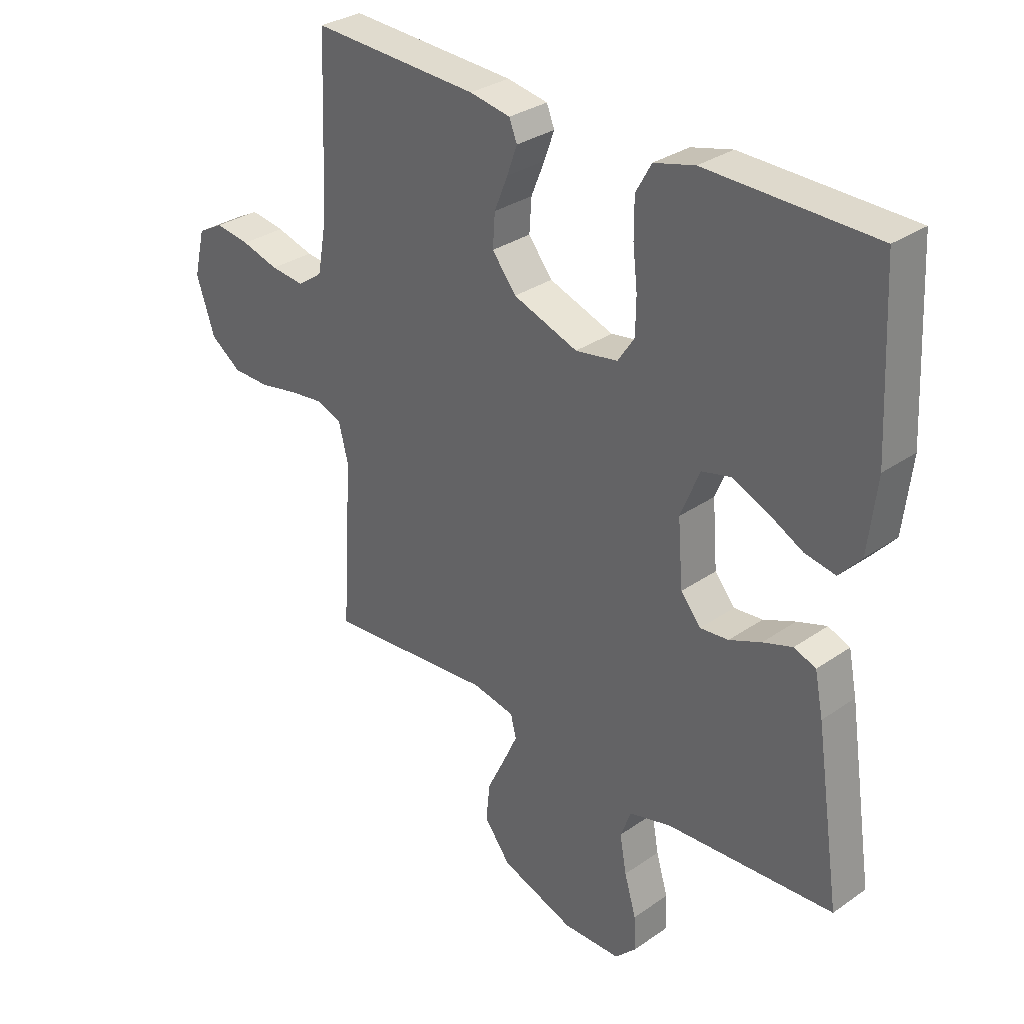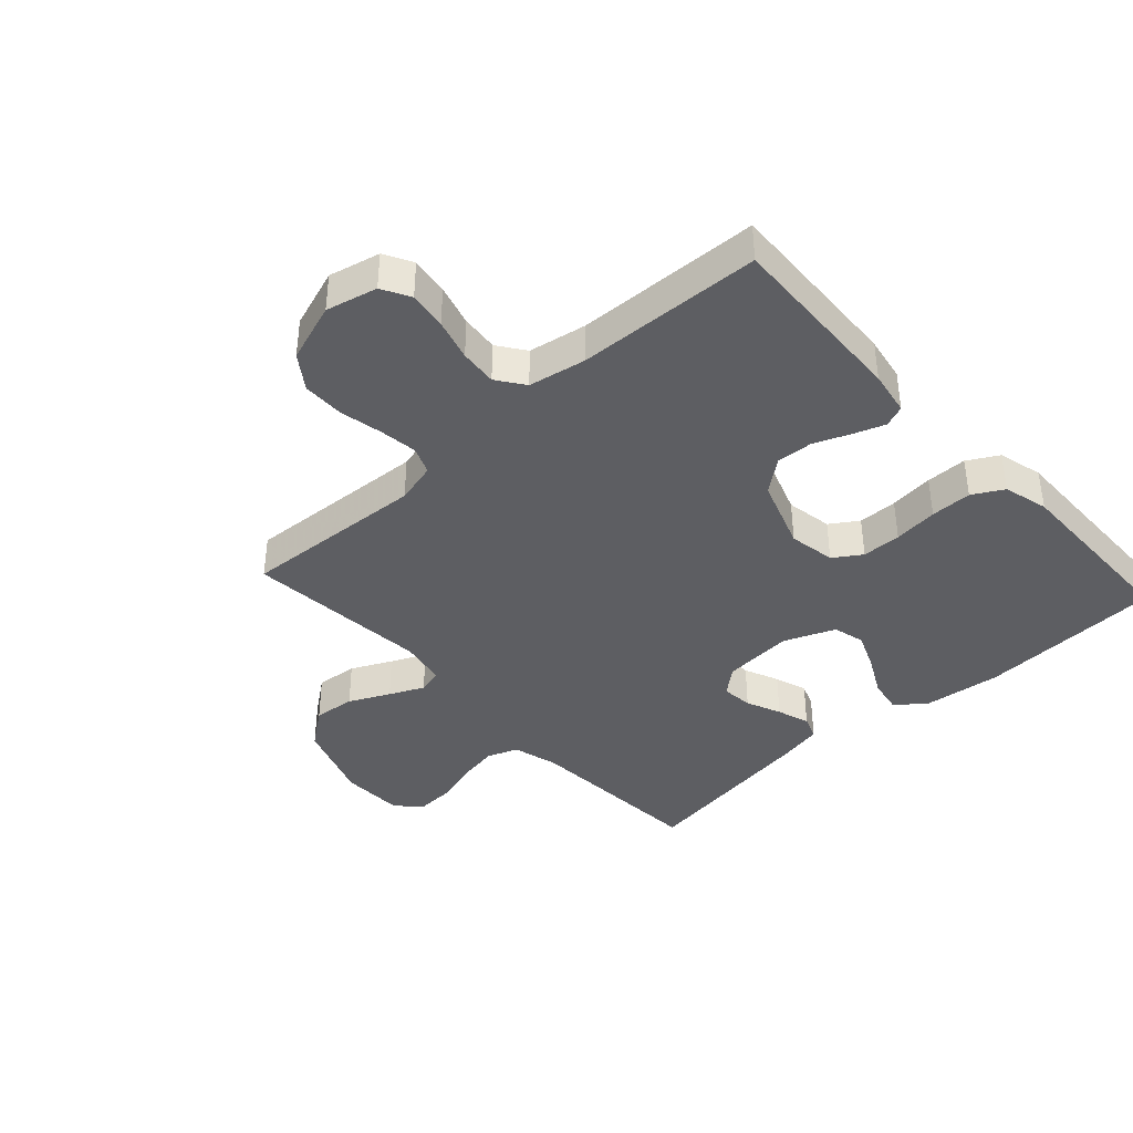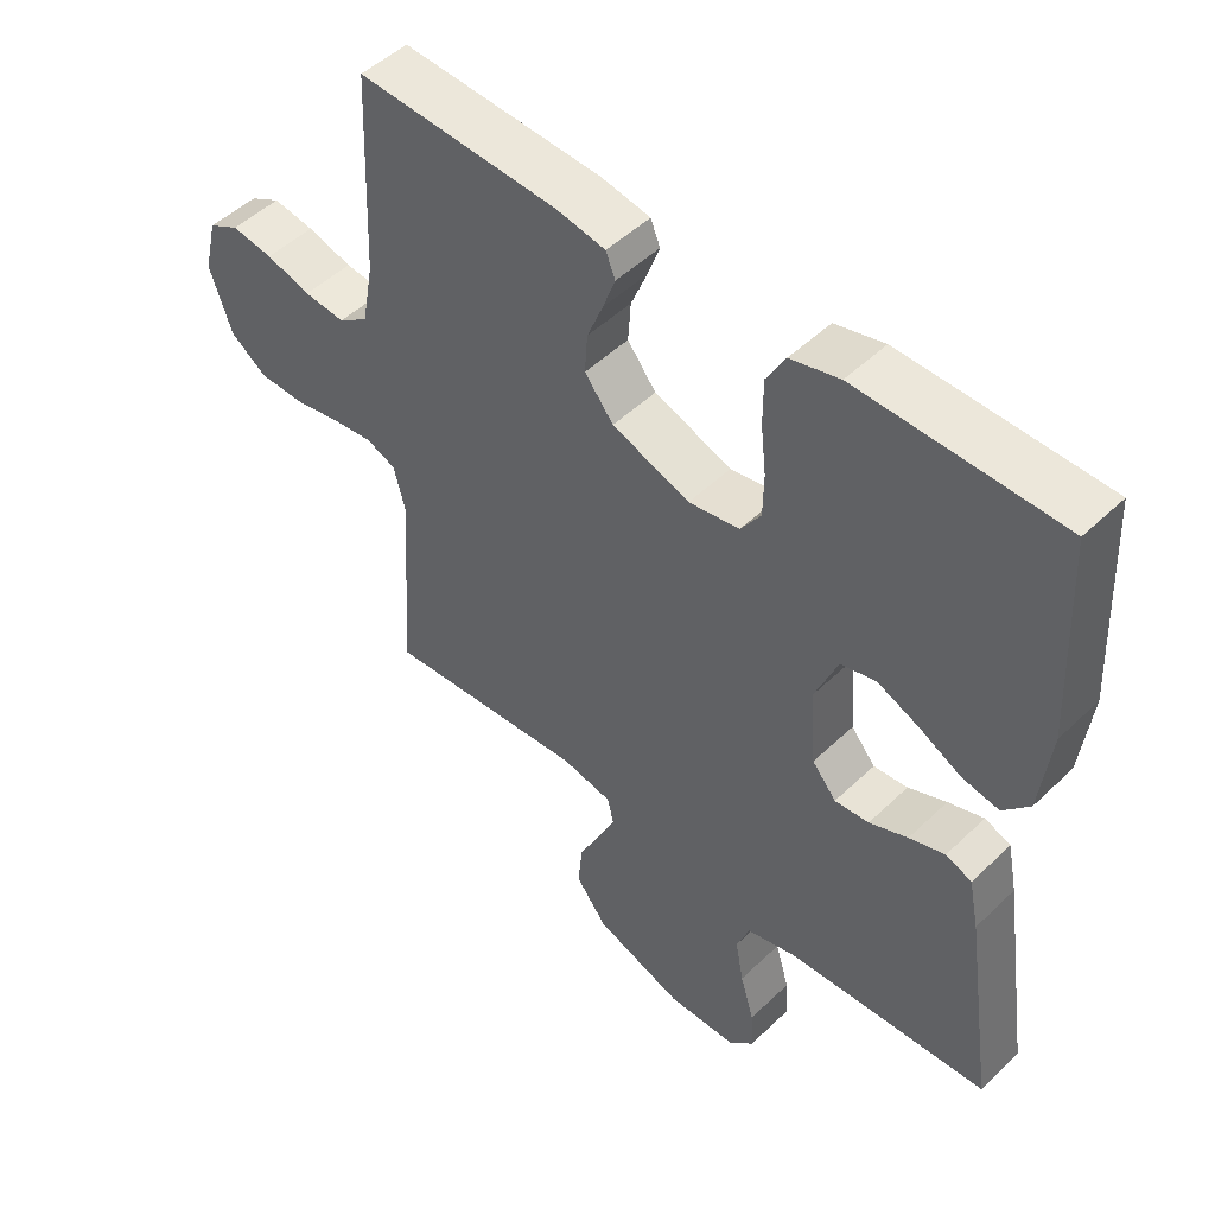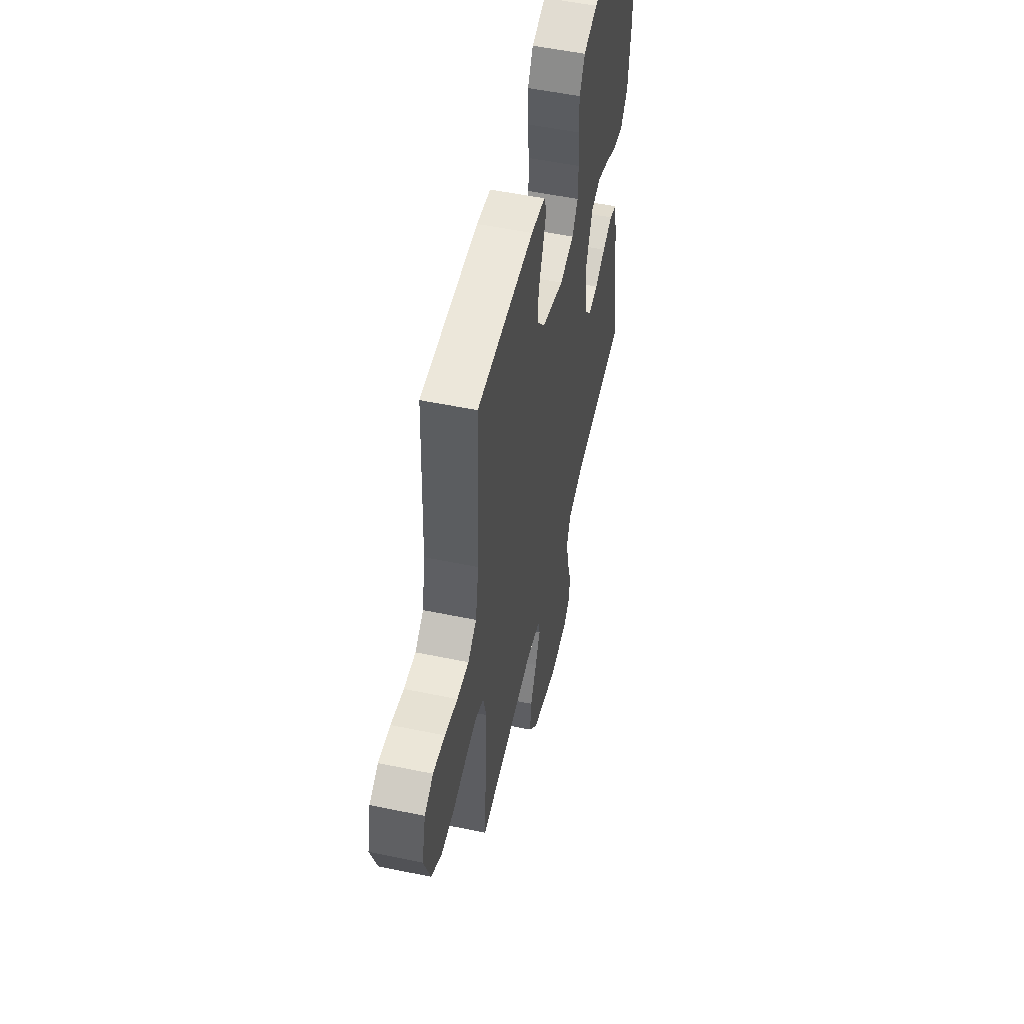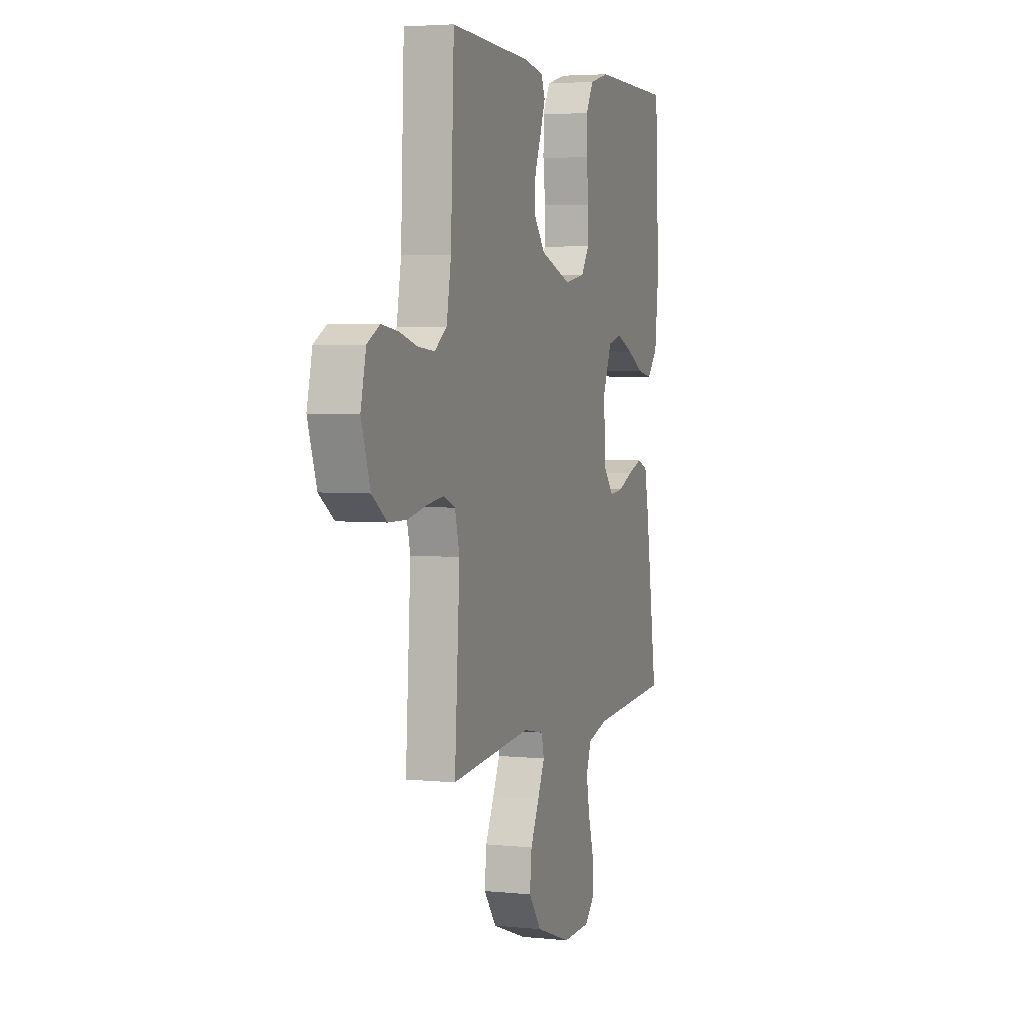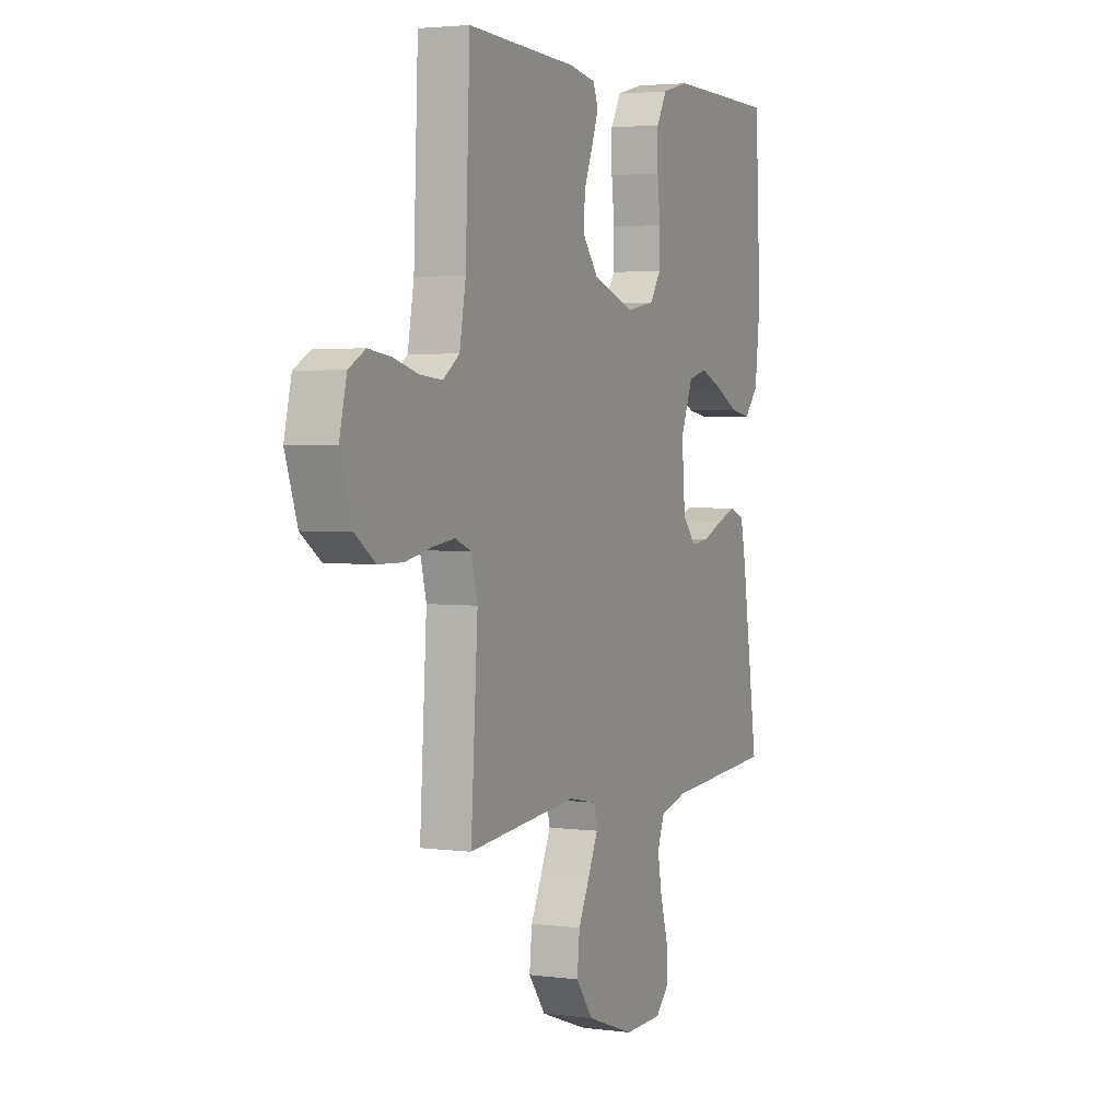
<metadata>
{"format":"obj","ext":"obj","renderer":"f3d","projection":"perspective","resolution":1024,"background":"white","views":[{"elev":31.3,"azim":45.4,"up":"+Z"},{"elev":-39.4,"azim":-47.5,"up":"+Y"},{"elev":49.4,"azim":43.5,"up":"+Z"},{"elev":53.5,"azim":-77.5,"up":"+Z"},{"elev":3.9,"azim":-71.4,"up":"+Z"},{"elev":3.2,"azim":-65.8,"up":"+Z"}]}
</metadata>
<code>
v 0.5 0.07 0.5
v 0.515 0.07 0.2
v 0.5 0.07 0.071
v 0.461 0.07 0.027
v 0.406 0.07 0.037
v 0.343 0.07 0.07
v 0.281 0.07 0.096
v 0.229 0.07 0.083
v 0.195 0.07 0
v 0.204 0.07 -0.115
v 0.24 0.07 -0.158
v 0.291 0.07 -0.153
v 0.348 0.07 -0.129
v 0.401 0.07 -0.111
v 0.44 0.07 -0.126
v 0.455 0.07 -0.2
v 0.5 0.07 -0.5
v 0.2 0.07 -0.519
v 0.125 0.07 -0.539
v 0.106 0.07 -0.589
v 0.118 0.07 -0.656
v 0.139 0.07 -0.727
v 0.142 0.07 -0.788
v 0.104 0.07 -0.826
v 0 0.07 -0.828
v -0.132 0.07 -0.781
v -0.179 0.07 -0.719
v -0.172 0.07 -0.651
v -0.14 0.07 -0.585
v -0.114 0.07 -0.529
v -0.124 0.07 -0.489
v -0.2 0.07 -0.474
v -0.5 0.07 -0.5
v -0.481 0.07 -0.2
v -0.498 0.07 -0.133
v -0.542 0.07 -0.115
v -0.605 0.07 -0.123
v -0.674 0.07 -0.137
v -0.742 0.07 -0.136
v -0.797 0.07 -0.097
v -0.83 0.07 0
v -0.81 0.07 0.083
v -0.764 0.07 0.108
v -0.702 0.07 0.099
v -0.635 0.07 0.08
v -0.574 0.07 0.074
v -0.529 0.07 0.106
v -0.512 0.07 0.2
v -0.5 0.07 0.5
v -0.2 0.07 0.486
v -0.127 0.07 0.473
v -0.113 0.07 0.438
v -0.131 0.07 0.388
v -0.155 0.07 0.329
v -0.159 0.07 0.27
v -0.116 0.07 0.216
v 0 0.07 0.175
v 0.076 0.07 0.188
v 0.106 0.07 0.233
v 0.107 0.07 0.297
v 0.099 0.07 0.369
v 0.099 0.07 0.436
v 0.127 0.07 0.486
v 0.2 0.07 0.505
v 0.5 0 0.5
v 0.515 0 0.2
v 0.5 0 0.071
v 0.461 0 0.027
v 0.406 0 0.037
v 0.343 0 0.07
v 0.281 0 0.096
v 0.229 0 0.083
v 0.195 0 0
v 0.204 0 -0.115
v 0.24 0 -0.158
v 0.291 0 -0.153
v 0.348 0 -0.129
v 0.401 0 -0.111
v 0.44 0 -0.126
v 0.455 0 -0.2
v 0.5 0 -0.5
v 0.2 0 -0.519
v 0.125 0 -0.539
v 0.106 0 -0.589
v 0.118 0 -0.656
v 0.139 0 -0.727
v 0.142 0 -0.788
v 0.104 0 -0.826
v 0 0 -0.828
v -0.132 0 -0.781
v -0.179 0 -0.719
v -0.172 0 -0.651
v -0.14 0 -0.585
v -0.114 0 -0.529
v -0.124 0 -0.489
v -0.2 0 -0.474
v -0.5 0 -0.5
v -0.481 0 -0.2
v -0.498 0 -0.133
v -0.542 0 -0.115
v -0.605 0 -0.123
v -0.674 0 -0.137
v -0.742 0 -0.136
v -0.797 0 -0.097
v -0.83 0 0
v -0.81 0 0.083
v -0.764 0 0.108
v -0.702 0 0.099
v -0.635 0 0.08
v -0.574 0 0.074
v -0.529 0 0.106
v -0.512 0 0.2
v -0.5 0 0.5
v -0.2 0 0.486
v -0.127 0 0.473
v -0.113 0 0.438
v -0.131 0 0.388
v -0.155 0 0.329
v -0.159 0 0.27
v -0.116 0 0.216
v 0 0 0.175
v 0.076 0 0.188
v 0.106 0 0.233
v 0.107 0 0.297
v 0.099 0 0.369
v 0.099 0 0.436
v 0.127 0 0.486
v 0.2 0 0.505
f 60 61 62 63
f 59 60 63 64
f 51 52 53 54
f 49 50 51 54
f 48 49 54 55
f 47 48 55 56
f 42 43 44 45
f 42 45 46
f 41 42 46
f 40 41 46
f 37 38 39 40
f 36 37 40 46
f 35 36 46 47
f 32 33 34
f 31 32 34 35
f 26 27 28 29
f 26 29 30
f 25 26 30
f 24 25 30 31
f 21 22 23 24
f 20 21 24 31
f 15 16 17 18
f 15 18 19
f 12 13 14 15
f 12 15 19
f 11 12 19
f 10 11 19 20
f 3 4 5 6
f 3 6 7
f 2 3 7
f 59 64 1 2
f 58 59 2 7
f 57 58 7 8
f 56 57 8 9
f 31 35 47 56
f 20 31 56
f 9 10 20 56
f 127 126 125 124
f 128 127 124 123
f 118 117 116 115
f 118 115 114 113
f 119 118 113 112
f 120 119 112 111
f 109 108 107 106
f 110 109 106
f 110 106 105
f 110 105 104
f 104 103 102 101
f 110 104 101 100
f 111 110 100 99
f 98 97 96
f 99 98 96 95
f 93 92 91 90
f 94 93 90
f 94 90 89
f 95 94 89 88
f 88 87 86 85
f 95 88 85 84
f 82 81 80 79
f 83 82 79
f 79 78 77 76
f 83 79 76
f 83 76 75
f 84 83 75 74
f 70 69 68 67
f 71 70 67
f 71 67 66
f 66 65 128 123
f 71 66 123 122
f 72 71 122 121
f 73 72 121 120
f 120 111 99 95
f 120 95 84
f 120 84 74 73
f 1 65 66 2
f 2 66 67 3
f 3 67 68 4
f 4 68 69 5
f 5 69 70 6
f 6 70 71 7
f 7 71 72 8
f 8 72 73 9
f 9 73 74 10
f 10 74 75 11
f 11 75 76 12
f 12 76 77 13
f 13 77 78 14
f 14 78 79 15
f 15 79 80 16
f 16 80 81 17
f 17 81 82 18
f 18 82 83 19
f 19 83 84 20
f 20 84 85 21
f 21 85 86 22
f 22 86 87 23
f 23 87 88 24
f 24 88 89 25
f 25 89 90 26
f 26 90 91 27
f 27 91 92 28
f 28 92 93 29
f 29 93 94 30
f 30 94 95 31
f 31 95 96 32
f 32 96 97 33
f 33 97 98 34
f 34 98 99 35
f 35 99 100 36
f 36 100 101 37
f 37 101 102 38
f 38 102 103 39
f 39 103 104 40
f 40 104 105 41
f 41 105 106 42
f 42 106 107 43
f 43 107 108 44
f 44 108 109 45
f 45 109 110 46
f 46 110 111 47
f 47 111 112 48
f 48 112 113 49
f 49 113 114 50
f 50 114 115 51
f 51 115 116 52
f 52 116 117 53
f 53 117 118 54
f 54 118 119 55
f 55 119 120 56
f 56 120 121 57
f 57 121 122 58
f 58 122 123 59
f 59 123 124 60
f 60 124 125 61
f 61 125 126 62
f 62 126 127 63
f 63 127 128 64
f 64 128 65 1

</code>
